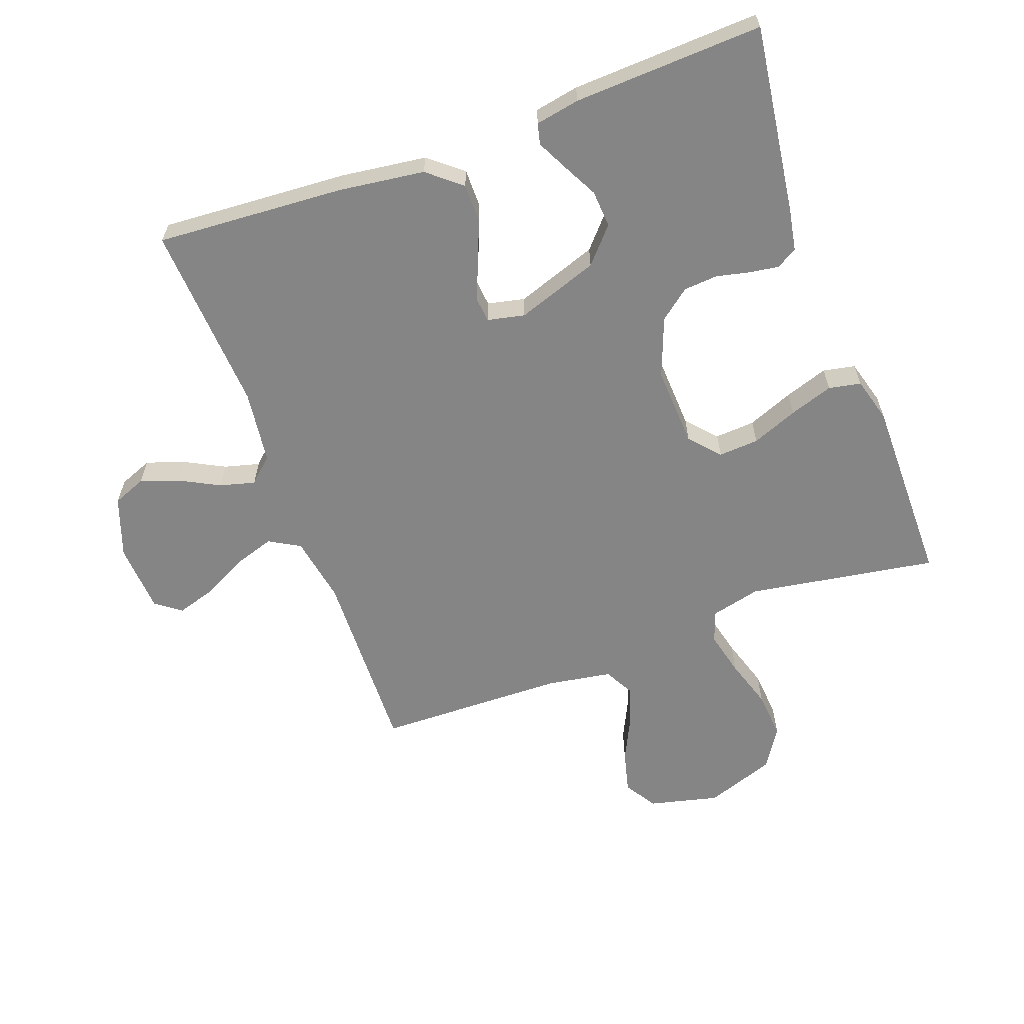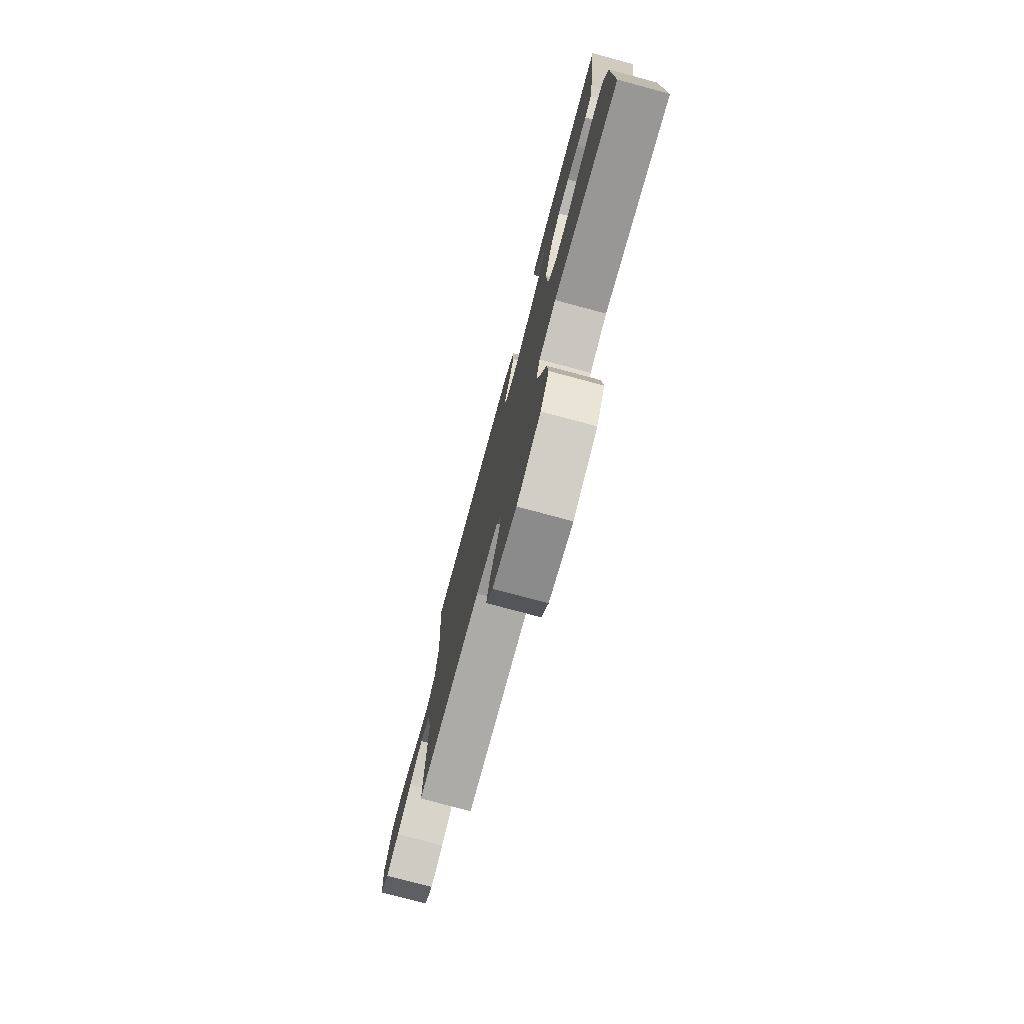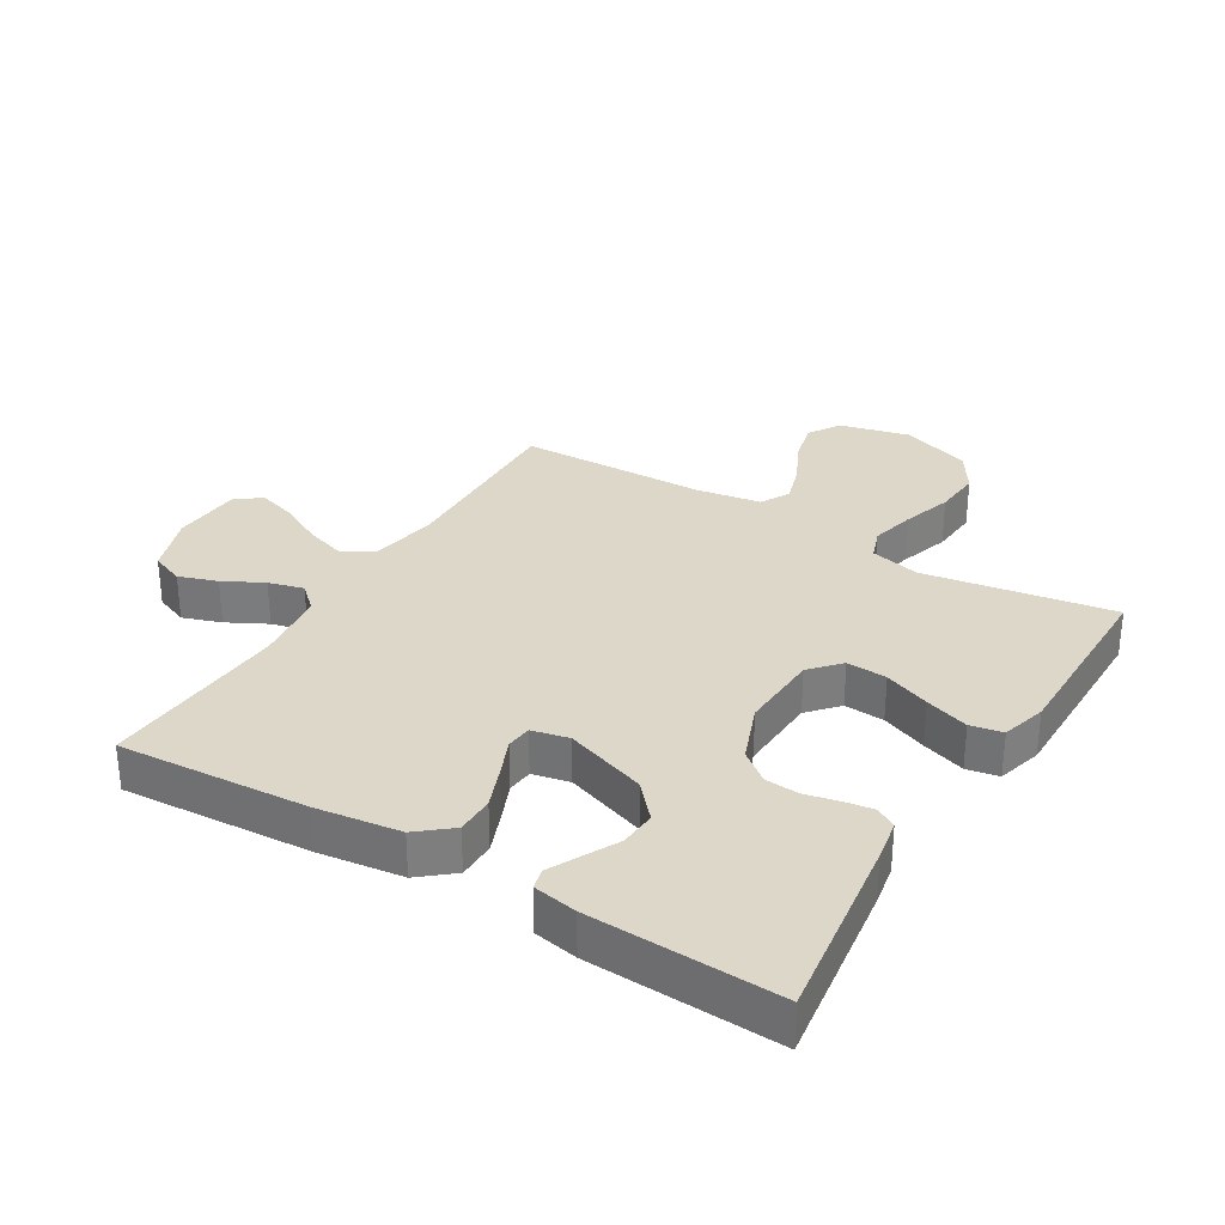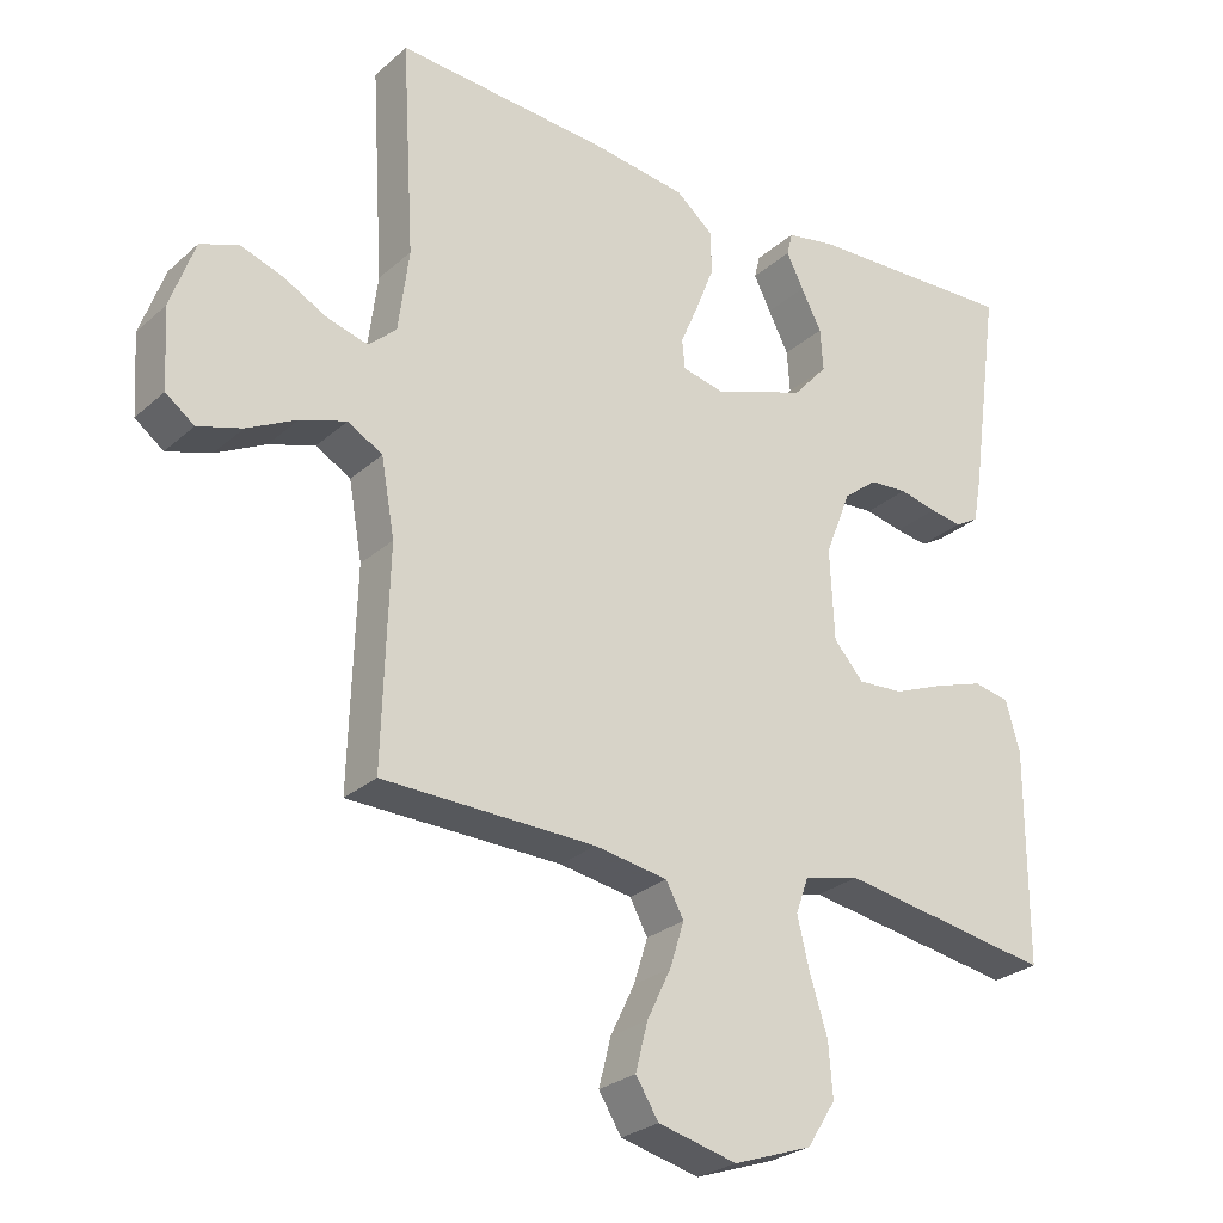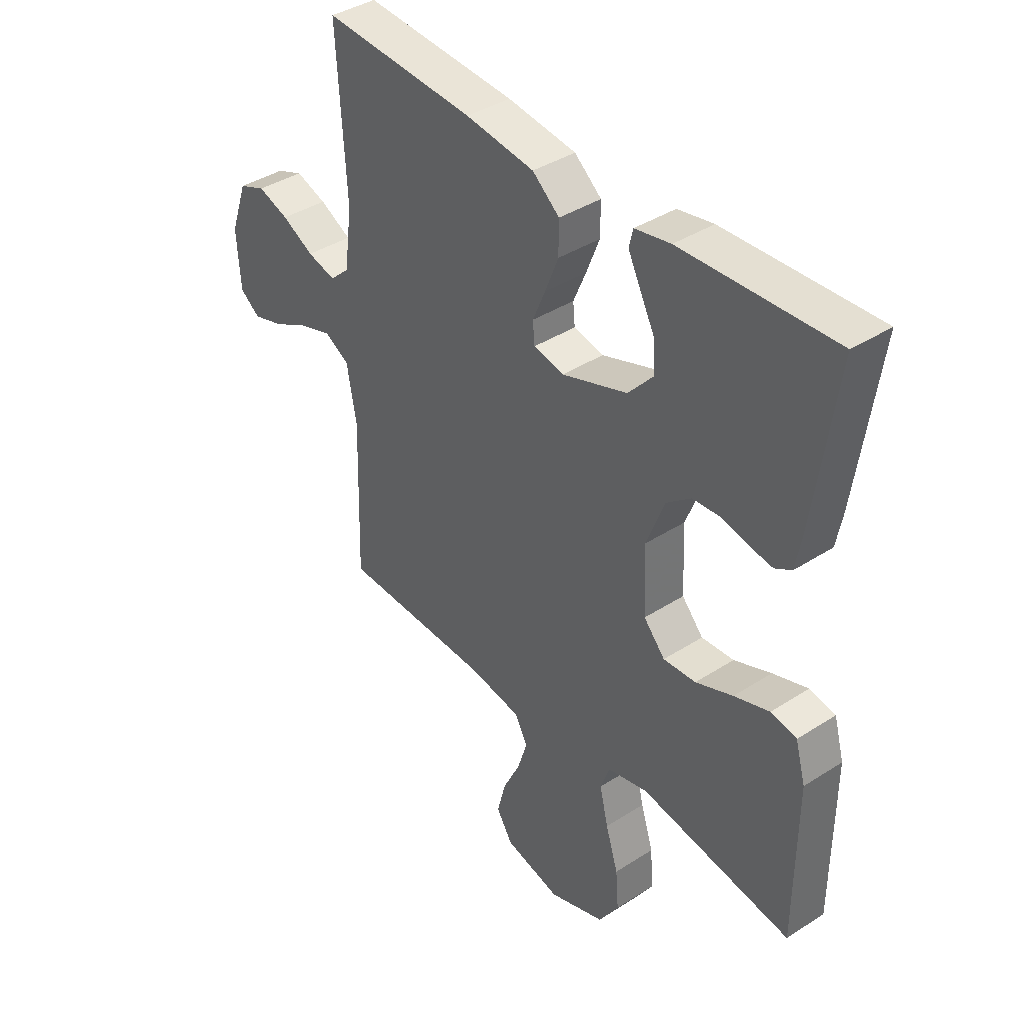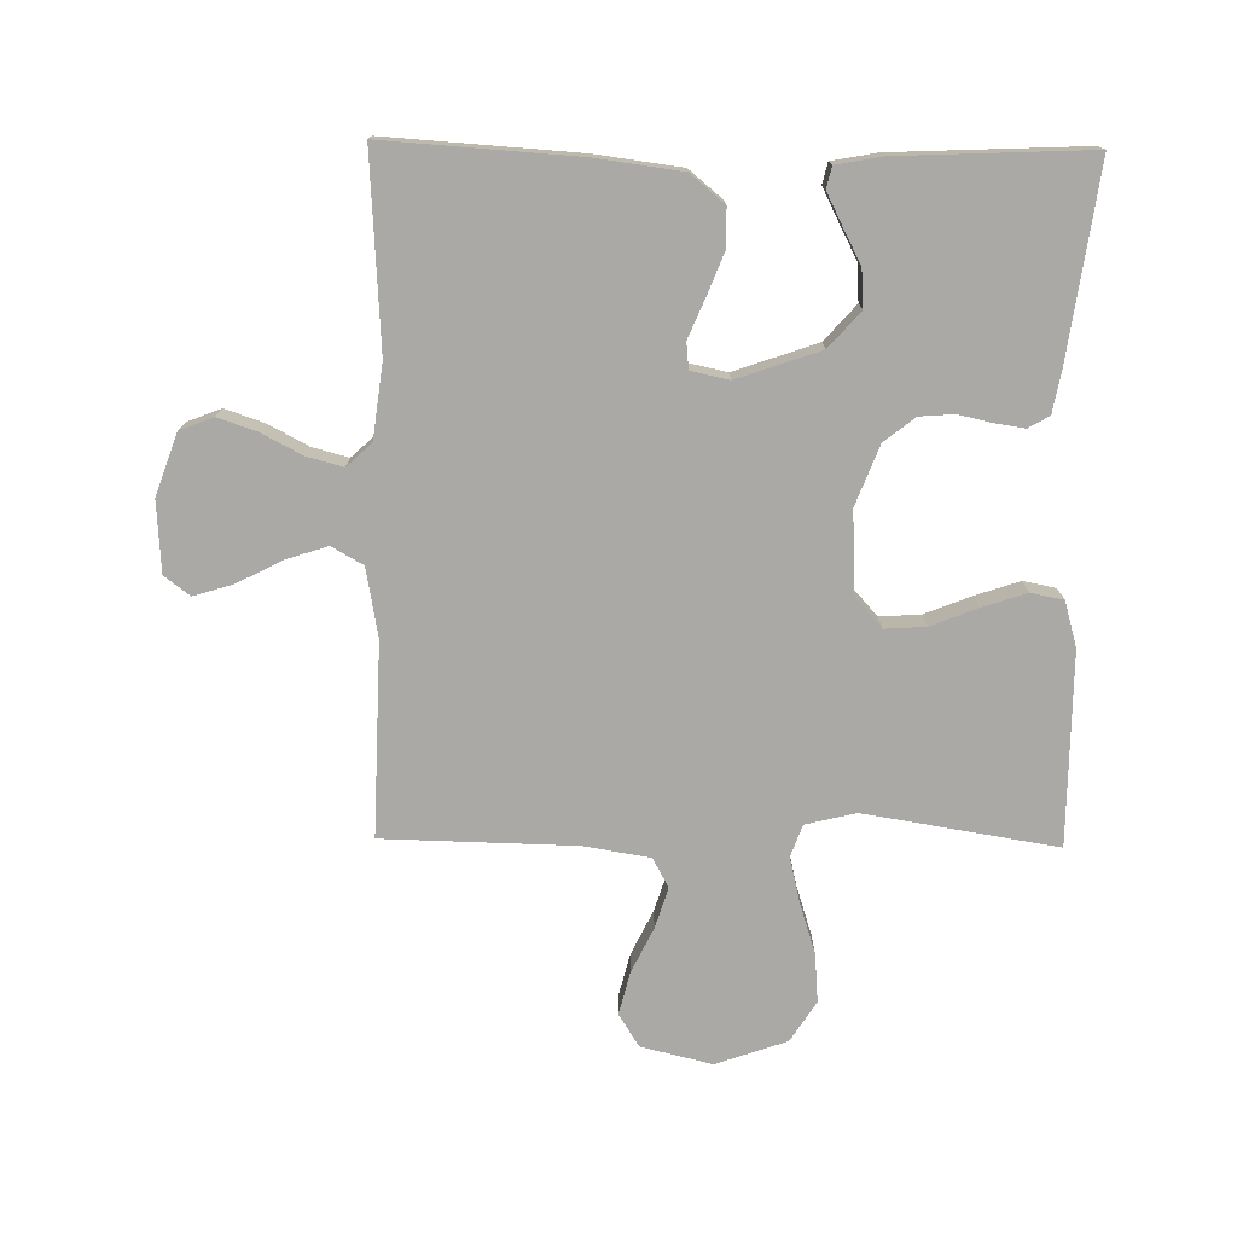
<metadata>
{"format":"obj","ext":"obj","renderer":"f3d","projection":"perspective","resolution":1024,"background":"white","views":[{"elev":-61.8,"azim":20.2,"up":"+Y"},{"elev":-77.6,"azim":75.0,"up":"+Z"},{"elev":30.9,"azim":31.2,"up":"+Y"},{"elev":-26.9,"azim":-36.8,"up":"+Z"},{"elev":39.5,"azim":51.3,"up":"+Z"},{"elev":-75.4,"azim":-0.8,"up":"+Y"}]}
</metadata>
<code>
v -0.5 0.07 -0.5
v -0.491 0.07 -0.2
v -0.51 0.07 -0.093
v -0.559 0.07 -0.065
v -0.624 0.07 -0.086
v -0.694 0.07 -0.122
v -0.756 0.07 -0.141
v -0.796 0.07 -0.111
v -0.803 0.07 0
v -0.769 0.07 0.096
v -0.716 0.07 0.117
v -0.655 0.07 0.096
v -0.592 0.07 0.063
v -0.536 0.07 0.048
v -0.497 0.07 0.084
v -0.482 0.07 0.2
v -0.5 0.07 0.5
v -0.2 0.07 0.48
v -0.065 0.07 0.462
v -0.012 0.07 0.418
v -0.012 0.07 0.357
v -0.038 0.07 0.291
v -0.063 0.07 0.232
v -0.059 0.07 0.191
v 0 0.07 0.178
v 0.13 0.07 0.223
v 0.179 0.07 0.278
v 0.175 0.07 0.337
v 0.146 0.07 0.393
v 0.122 0.07 0.441
v 0.13 0.07 0.474
v 0.2 0.07 0.487
v 0.5 0.07 0.5
v 0.458 0.07 0.2
v 0.446 0.07 0.135
v 0.413 0.07 0.116
v 0.367 0.07 0.123
v 0.314 0.07 0.135
v 0.26 0.07 0.131
v 0.212 0.07 0.093
v 0.176 0.07 0
v 0.182 0.07 -0.128
v 0.224 0.07 -0.175
v 0.288 0.07 -0.171
v 0.361 0.07 -0.142
v 0.43 0.07 -0.119
v 0.481 0.07 -0.129
v 0.501 0.07 -0.2
v 0.5 0.07 -0.5
v 0.2 0.07 -0.451
v 0.121 0.07 -0.47
v 0.103 0.07 -0.52
v 0.12 0.07 -0.591
v 0.145 0.07 -0.67
v 0.151 0.07 -0.746
v 0.111 0.07 -0.809
v 0 0.07 -0.848
v -0.111 0.07 -0.821
v -0.143 0.07 -0.77
v -0.126 0.07 -0.703
v -0.092 0.07 -0.633
v -0.072 0.07 -0.57
v -0.097 0.07 -0.524
v -0.2 0.07 -0.507
v -0.5 0 -0.5
v -0.491 0 -0.2
v -0.51 0 -0.093
v -0.559 0 -0.065
v -0.624 0 -0.086
v -0.694 0 -0.122
v -0.756 0 -0.141
v -0.796 0 -0.111
v -0.803 0 0
v -0.769 0 0.096
v -0.716 0 0.117
v -0.655 0 0.096
v -0.592 0 0.063
v -0.536 0 0.048
v -0.497 0 0.084
v -0.482 0 0.2
v -0.5 0 0.5
v -0.2 0 0.48
v -0.065 0 0.462
v -0.012 0 0.418
v -0.012 0 0.357
v -0.038 0 0.291
v -0.063 0 0.232
v -0.059 0 0.191
v 0 0 0.178
v 0.13 0 0.223
v 0.179 0 0.278
v 0.175 0 0.337
v 0.146 0 0.393
v 0.122 0 0.441
v 0.13 0 0.474
v 0.2 0 0.487
v 0.5 0 0.5
v 0.458 0 0.2
v 0.446 0 0.135
v 0.413 0 0.116
v 0.367 0 0.123
v 0.314 0 0.135
v 0.26 0 0.131
v 0.212 0 0.093
v 0.176 0 0
v 0.182 0 -0.128
v 0.224 0 -0.175
v 0.288 0 -0.171
v 0.361 0 -0.142
v 0.43 0 -0.119
v 0.481 0 -0.129
v 0.501 0 -0.2
v 0.5 0 -0.5
v 0.2 0 -0.451
v 0.121 0 -0.47
v 0.103 0 -0.52
v 0.12 0 -0.591
v 0.145 0 -0.67
v 0.151 0 -0.746
v 0.111 0 -0.809
v 0 0 -0.848
v -0.111 0 -0.821
v -0.143 0 -0.77
v -0.126 0 -0.703
v -0.092 0 -0.633
v -0.072 0 -0.57
v -0.097 0 -0.524
v -0.2 0 -0.507
f 59 60 61
f 58 59 61
f 57 58 61
f 56 57 61
f 55 56 61
f 54 55 61
f 53 54 61
f 52 53 61 62
f 51 52 62 63
f 48 49 50
f 47 48 50
f 46 47 50
f 45 46 50
f 44 45 50
f 43 44 50 51
f 51 63 64
f 43 51 64
f 42 43 64
f 36 37 38
f 35 36 38
f 34 35 38
f 33 34 38
f 32 33 38
f 31 32 38
f 30 31 38
f 29 30 38
f 28 29 38
f 27 28 38 39
f 26 27 39 40
f 21 22 23
f 20 21 23
f 19 20 23
f 18 19 23
f 17 18 23
f 16 17 23
f 15 16 23 24
f 14 15 24 25
f 11 12 13
f 10 11 13
f 9 10 13
f 8 9 13
f 7 8 13
f 6 7 13
f 5 6 13
f 4 5 13 14
f 3 4 14 25
f 64 1 2
f 42 64 2
f 41 42 2
f 26 40 41
f 25 26 41
f 3 25 41
f 2 3 41
f 125 124 123
f 125 123 122
f 125 122 121
f 125 121 120
f 125 120 119
f 125 119 118
f 125 118 117
f 126 125 117 116
f 127 126 116 115
f 114 113 112
f 114 112 111
f 114 111 110
f 114 110 109
f 114 109 108
f 115 114 108 107
f 128 127 115
f 128 115 107
f 128 107 106
f 102 101 100
f 102 100 99
f 102 99 98
f 102 98 97
f 102 97 96
f 102 96 95
f 102 95 94
f 102 94 93
f 102 93 92
f 103 102 92 91
f 104 103 91 90
f 87 86 85
f 87 85 84
f 87 84 83
f 87 83 82
f 87 82 81
f 87 81 80
f 88 87 80 79
f 89 88 79 78
f 77 76 75
f 77 75 74
f 77 74 73
f 77 73 72
f 77 72 71
f 77 71 70
f 77 70 69
f 78 77 69 68
f 89 78 68 67
f 66 65 128
f 66 128 106
f 66 106 105
f 105 104 90
f 105 90 89
f 105 89 67
f 105 67 66
f 1 65 66 2
f 2 66 67 3
f 3 67 68 4
f 4 68 69 5
f 5 69 70 6
f 6 70 71 7
f 7 71 72 8
f 8 72 73 9
f 9 73 74 10
f 10 74 75 11
f 11 75 76 12
f 12 76 77 13
f 13 77 78 14
f 14 78 79 15
f 15 79 80 16
f 16 80 81 17
f 17 81 82 18
f 18 82 83 19
f 19 83 84 20
f 20 84 85 21
f 21 85 86 22
f 22 86 87 23
f 23 87 88 24
f 24 88 89 25
f 25 89 90 26
f 26 90 91 27
f 27 91 92 28
f 28 92 93 29
f 29 93 94 30
f 30 94 95 31
f 31 95 96 32
f 32 96 97 33
f 33 97 98 34
f 34 98 99 35
f 35 99 100 36
f 36 100 101 37
f 37 101 102 38
f 38 102 103 39
f 39 103 104 40
f 40 104 105 41
f 41 105 106 42
f 42 106 107 43
f 43 107 108 44
f 44 108 109 45
f 45 109 110 46
f 46 110 111 47
f 47 111 112 48
f 48 112 113 49
f 49 113 114 50
f 50 114 115 51
f 51 115 116 52
f 52 116 117 53
f 53 117 118 54
f 54 118 119 55
f 55 119 120 56
f 56 120 121 57
f 57 121 122 58
f 58 122 123 59
f 59 123 124 60
f 60 124 125 61
f 61 125 126 62
f 62 126 127 63
f 63 127 128 64
f 64 128 65 1

</code>
